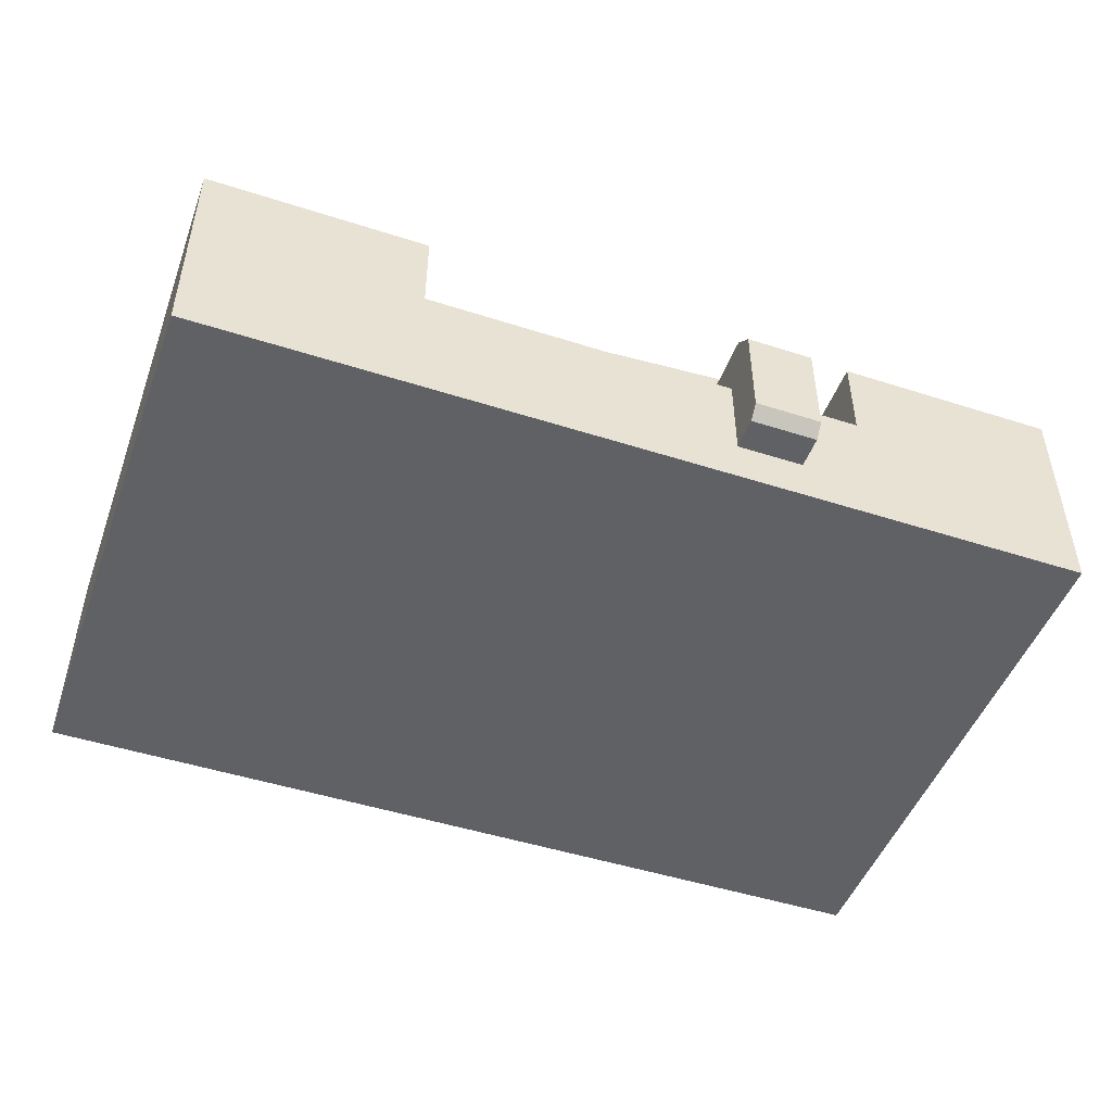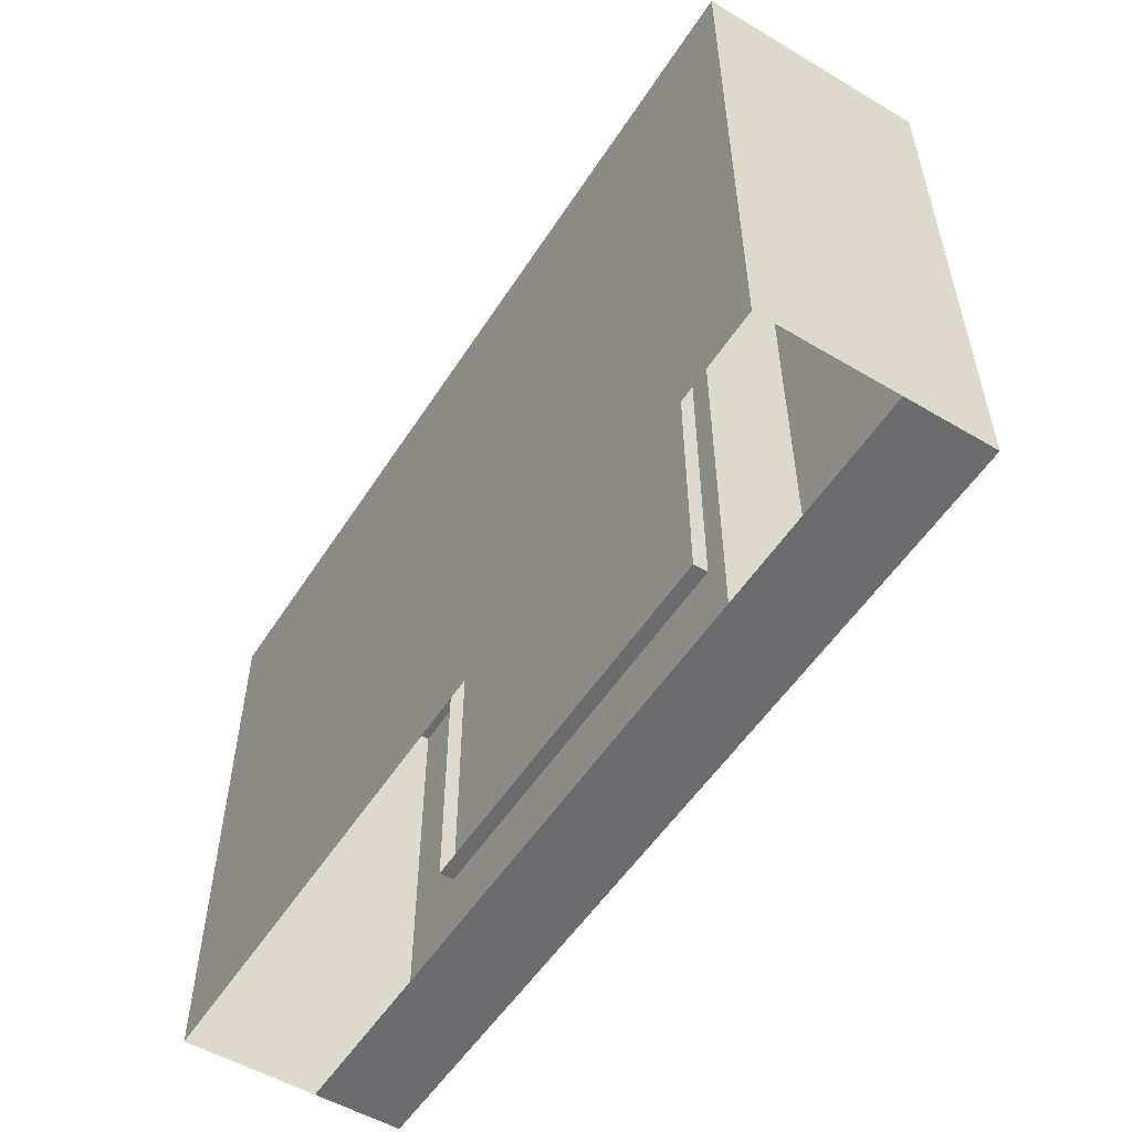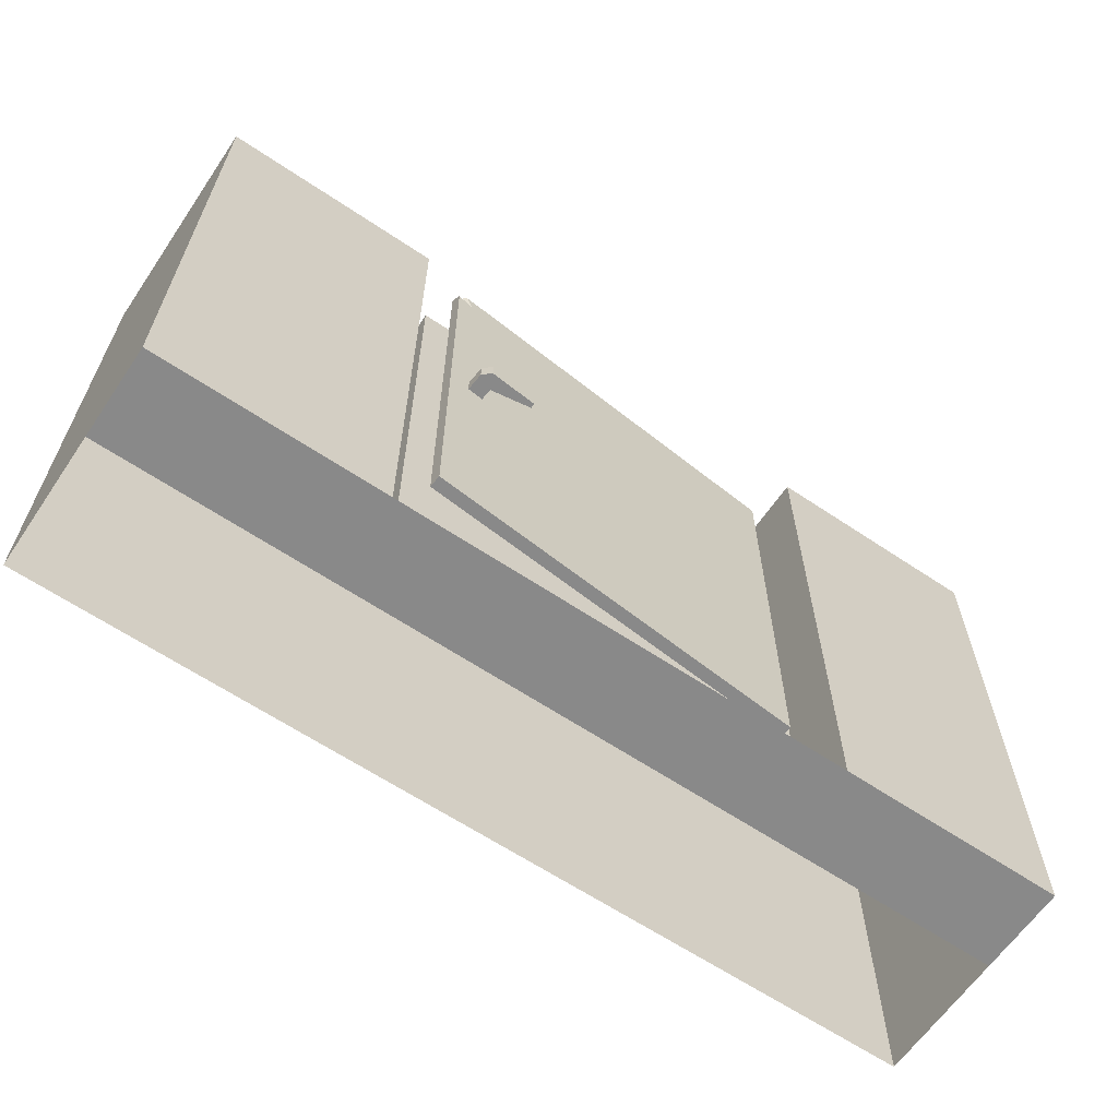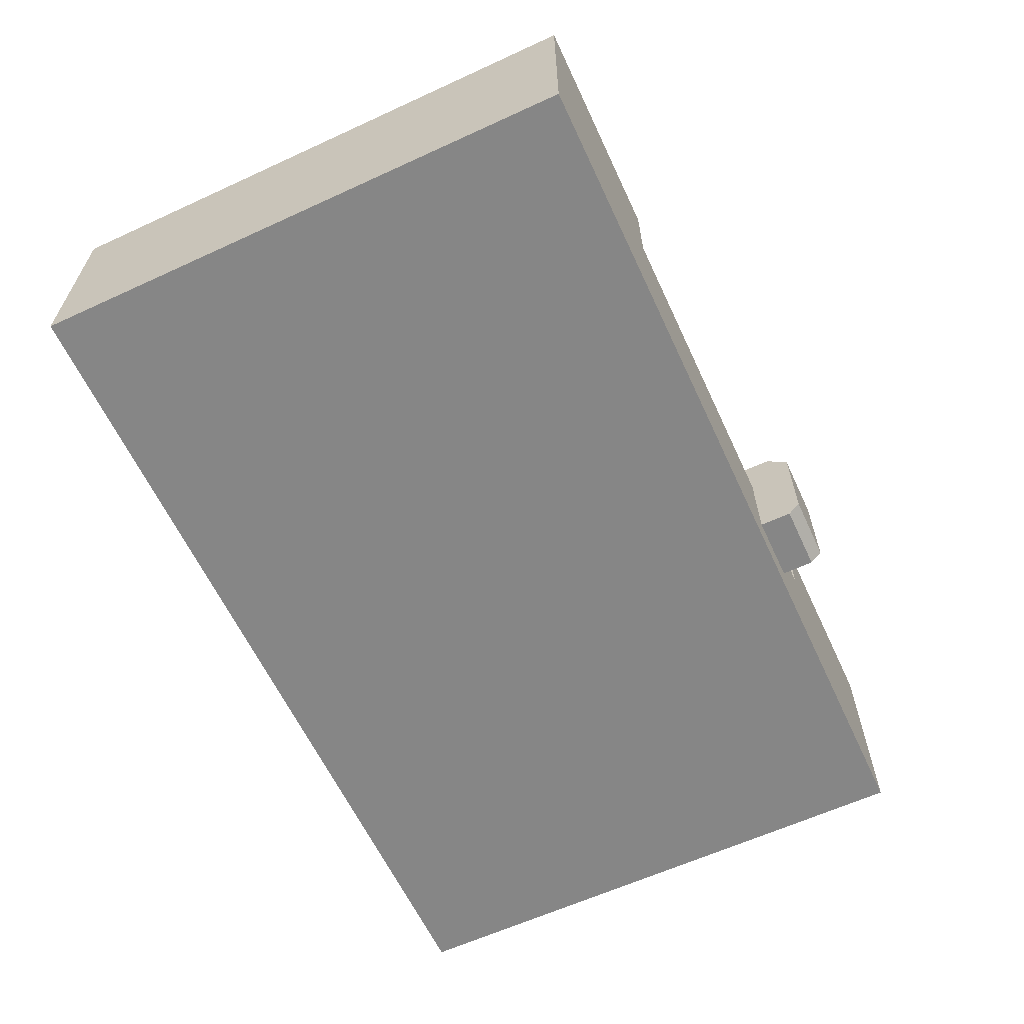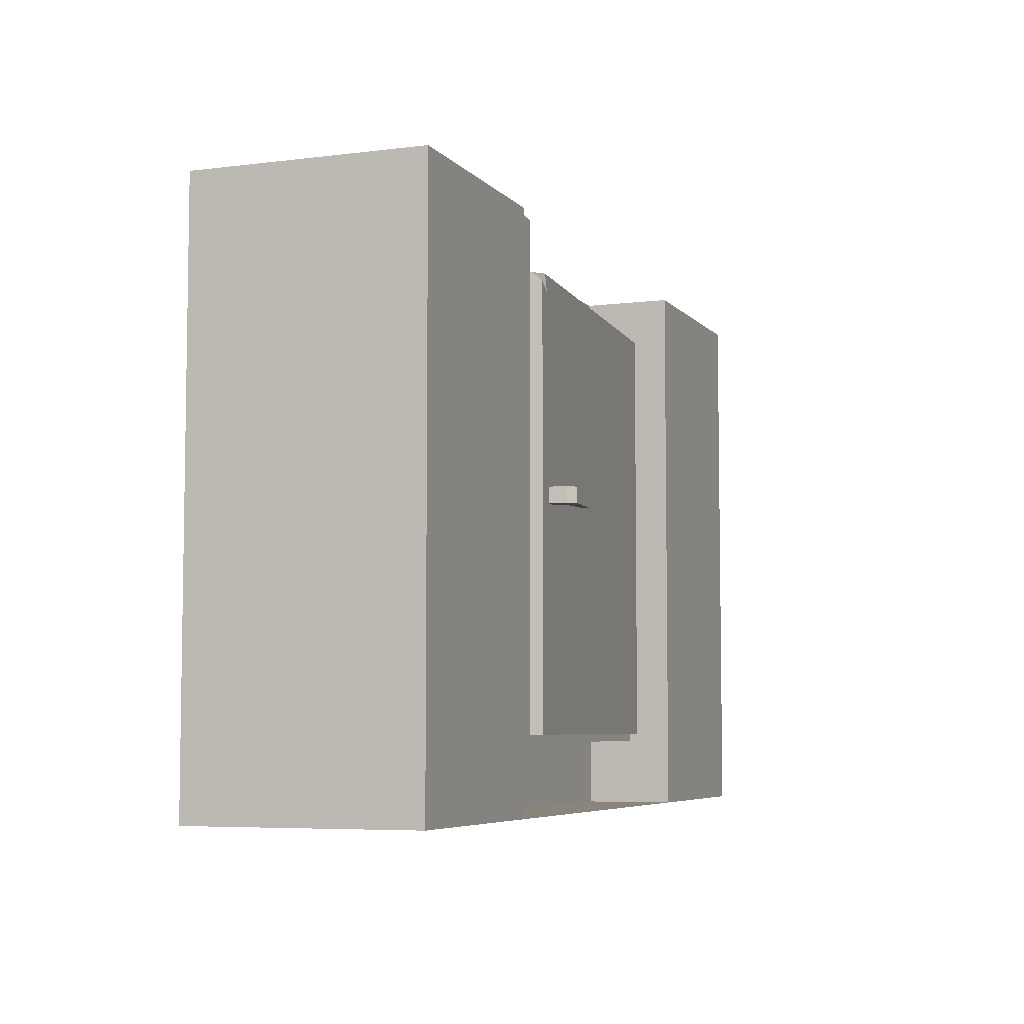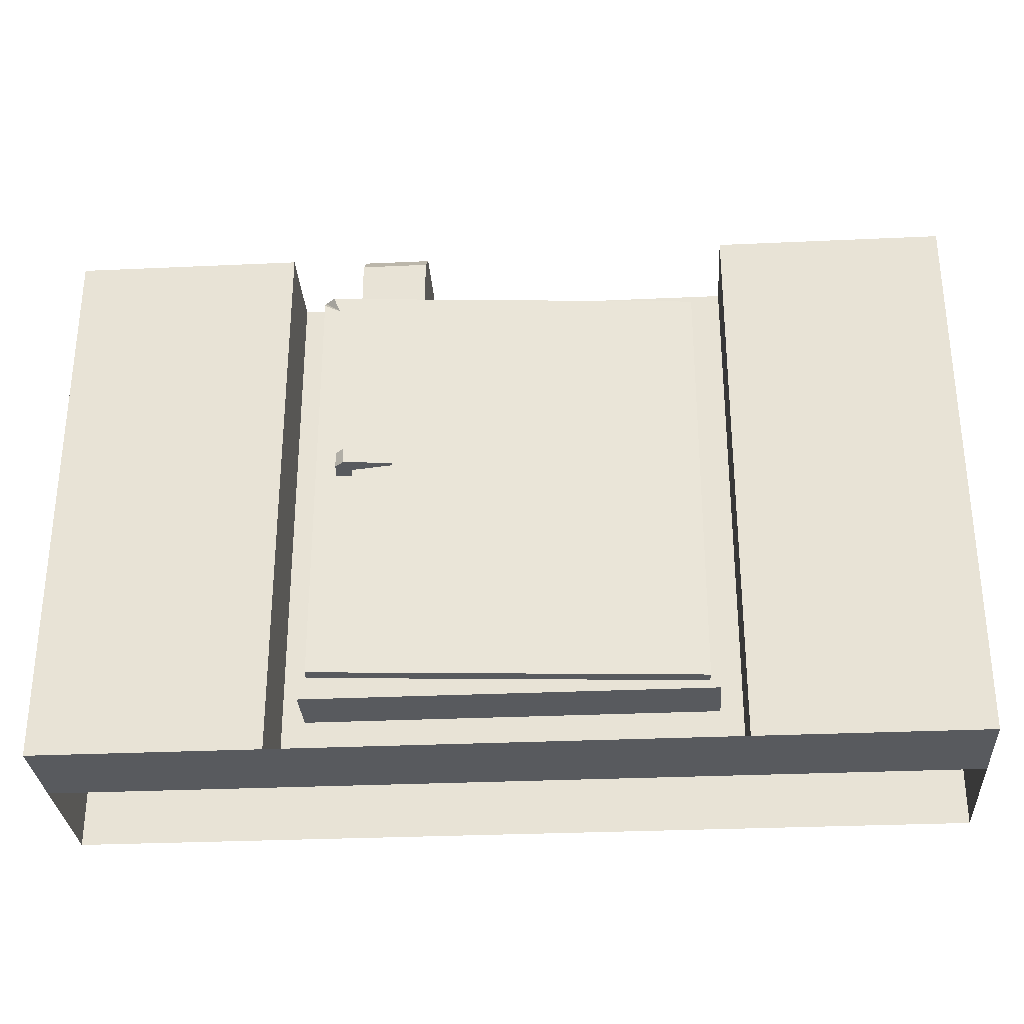
<metadata>
{"format":"obj","ext":"obj","renderer":"f3d","projection":"perspective","resolution":1024,"background":"white","views":[{"elev":-48.1,"azim":160.2,"up":"+Z"},{"elev":-53.8,"azim":-122.2,"up":"+Y"},{"elev":-63.2,"azim":-34.2,"up":"+Y"},{"elev":-62.0,"azim":115.0,"up":"+Z"},{"elev":-5.9,"azim":-69.0,"up":"+Y"},{"elev":-30.5,"azim":3.8,"up":"+Y"}]}
</metadata>
<code>
g Wall A-8
v -2.768 2.194 0.01573
v -2.842 2.264 -0.0193
v -2.798 2.264 0.01807
v -2.842 2.264 -0.0193
v -2.768 2.194 0.01573
v -2.838 2.223 0.02129
v -1 0 -1
v 0 0 -1
v 0 1.25 -1
v -1 1.25 -1
v -3 0 -1
v -3 1.25 -1
v -4 0 -1
v -4 1.25 -1
v -1 2.5 -0.4
v -1 2.5 0
v -1 1.25 0
v -1 1.25 -0.4
v 0 0 -1
v 0 1.25 -0.4
v 0 1.25 -1
v 0 0 -0.4
v 0 1.25 0
v 0 0 0
v -4 0 -0.4
v -4 0 -1
v -4 1.25 -1
v -4 1.25 -0.4
v -4 0 0
v -4 1.25 0
v -4 1.25 -0.4
v -4 1.25 -1
v -4 2.5 -1
v -4 2.5 -0.4
v -4 1.25 0
v -4 2.5 0
v -1 1.25 -1
v 0 1.25 -1
v 0 2.5 -1
v -1 2.5 -1
v -3 1.25 -1
v -3 2.5 -1
v -4 1.25 -1
v -4 2.5 -1
v 0 1.25 -1
v 0 2.5 -0.4
v 0 2.5 -1
v 0 1.25 -0.4
v 0 2.5 0
v 0 1.25 0
v -4 0 -0.4
v -4 0 0
v -3 0 0
v -3 0 -0.4
v -3 2.5 -1
v -4 2.5 -0.4
v -4 2.5 -1
v -3 2.5 -0.4
v -4 2.5 0
v -3 2.5 0
v -1 2.5 -1
v -1 2.5 -0.4
v 0 2.5 -1
v 0 2.5 -0.4
v -1 2.5 0
v 0 2.5 0
v -1 1.25 -0.4
v -3 1.25 -0.4
v -3 2.5 -0.4
v -1 2.5 -0.4
v -1 0 -0.4
v -3 0 -0.4
v -3 1.25 -0.4
v -1 1.25 -0.4
v -3 1.25 -0.4
v -3 1.25 0
v -3 2.5 0
v -3 2.5 -0.4
v -3 0 0
v -4 0 0
v -4 1.25 0
v -3 1.25 0
v -3 1.25 0
v -4 1.25 0
v -4 2.5 0
v -3 2.5 0
v 0 0 0
v -1 0 0
v -1 1.25 0
v 0 1.25 0
v 0 1.25 0
v -1 1.25 0
v -1 2.5 0
v 0 2.5 0
v -1 0 -0.4
v -1 0 0
v 0 0 0
v 0 0 -0.4
v -3 0 -0.4
v -3 0 0
v -3 1.25 0
v -3 1.25 -0.4
v -1 1.25 -0.4
v -1 1.25 0
v -1 0 0
v -1 0 -0.4
v -2.9 0.3 -0.1645
v -2.9 0.3 -0.4645
v -2.9 2.3 -0.4645
v -2.9 2.3 -0.1645
v -1.1 0.3 -0.4645
v -1.1 0.3 -0.1645
v -1.1 2.3 -0.1645
v -1.1 2.3 -0.4645
v -1.195 0.3952 -0.1645
v -2.805 0.3952 -0.1645
v -2.805 2.205 -0.1645
v -1.195 2.205 -0.1645
v -2.9 0.3 -0.4645
v -2.9 0.3 -0.1645
v -1.1 0.3 -0.1645
v -1.1 0.3 -0.4645
v -1.1 2.3 -0.4645
v -1.1 2.3 -0.1645
v -2.9 2.3 -0.1645
v -2.9 2.3 -0.4645
v -2.7 2.5 -0.2
v -2.7 2.607 -0.2
v -2.4 2.607 -0.2
v -2.4 2.5 -0.2
v -2.7 2.2 -0.2
v -2.4 2.2 -0.2
v -2.4 2.607 -0.2
v -2.4 2.7 -0.2929
v -2.4 2.7 -0.4
v -2.4 2.5 -0.2
v -2.4 2.5 -0.4
v -2.4 2.2 -0.2
v -2.4 2.2 -0.4
v -2.4 2.645 -0.8
v -2.4 2.5 -0.8
v -2.4 2.7 -0.7447
v -2.4 2.7 -0.4
v -2.4 2.7 -0.2929
v -2.7 2.7 -0.2929
v -2.7 2.7 -0.4
v -2.4 2.7 -0.7447
v -2.7 2.7 -0.7447
v -2.7 2.2 -0.4
v -2.7 2.5 -0.2
v -2.7 2.2 -0.2
v -2.7 2.5 -0.4
v -2.7 2.607 -0.2
v -2.7 2.7 -0.4
v -2.7 2.7 -0.2929
v -2.7 2.5 -0.8
v -2.7 2.645 -0.8
v -2.7 2.7 -0.7447
v -2.4 2.2 -0.4
v -2.4 2.5 -0.4
v -2.7 2.5 -0.4
v -2.7 2.2 -0.4
v -2.4 2.5 -0.4
v -2.4 2.5 -0.8
v -2.7 2.5 -0.8
v -2.7 2.5 -0.4
v -2.4 2.5 -0.8
v -2.4 2.645 -0.8
v -2.7 2.645 -0.8
v -2.7 2.5 -0.8
v -2.4 2.7 -0.2929
v -2.4 2.607 -0.2
v -2.7 2.607 -0.2
v -2.7 2.7 -0.2929
v -2.805 0.3952 -0.1645
v -2.9 2.3 -0.1645
v -2.805 2.205 -0.1645
v -2.9 0.3 -0.1645
v -1.195 0.3952 -0.1645
v -2.805 0.3952 -0.1645
v -1.1 0.3 -0.1645
v -1.195 2.205 -0.1645
v -1.1 2.3 -0.1645
v -2.805 2.205 -0.1645
v -2.843 2.264 -0.03253
v -2.843 0.3359 -0.03253
v -1.146 0.3359 -0.167
v -1.146 2.264 -0.167
v -2.305 1.729 -0.02101
v -1.676 1.729 -0.07087
v -1.676 1.181 -0.07087
v -2.305 1.181 -0.02101
v -2.843 0.3359 -0.03253
v -2.838 0.3359 0.02129
v -1.142 0.3359 -0.1132
v -1.146 0.3359 -0.167
v -2.798 2.264 0.01807
v -1.142 2.264 -0.1132
v -1.676 1.729 -0.07087
v -2.305 1.729 -0.02101
v -2.768 2.194 0.01573
v -2.838 2.223 0.02129
v -2.838 0.3359 0.02129
v -2.843 0.3359 -0.03253
v -2.843 2.264 -0.03253
v -2.842 2.264 -0.0193
v -1.146 0.3359 -0.167
v -1.142 0.3359 -0.1132
v -1.142 2.264 -0.1132
v -1.146 2.264 -0.167
v -1.676 1.729 -0.07087
v -1.142 2.264 -0.1132
v -1.142 0.3359 -0.1132
v -1.676 1.181 -0.07087
v -1.142 0.3359 -0.1132
v -2.838 0.3359 0.02129
v -2.305 1.181 -0.02101
v -2.843 2.264 -0.03253
v -1.146 2.264 -0.167
v -1.142 2.264 -0.1132
v -2.798 2.264 0.01807
v -2.842 2.264 -0.0193
v -2.768 2.194 0.01573
v -2.305 1.729 -0.02101
v -2.305 1.181 -0.02101
v -2.838 0.3359 0.02129
v -2.838 2.223 0.02129
v -2.743 1.298 0.06556
v -2.749 1.298 -0.003802
v -2.749 1.368 -0.003802
v -2.743 1.368 0.06556
v -2.741 1.298 0.09474
v -2.741 1.368 0.09474
v -2.749 1.298 -0.003802
v -2.679 1.298 -0.0093
v -2.679 1.368 -0.0093
v -2.749 1.368 -0.003802
v -2.679 1.298 -0.0093
v -2.674 1.298 0.06007
v -2.674 1.368 0.06007
v -2.679 1.368 -0.0093
v -2.669 1.368 0.1236
v -2.704 1.368 0.1264
v -2.741 1.368 0.09474
v -2.743 1.368 0.06556
v -2.674 1.368 0.06007
v -2.491 1.368 0.1095
v -2.493 1.368 0.08781
v -2.679 1.368 -0.0093
v -2.749 1.368 -0.003802
v -2.749 1.298 -0.003802
v -2.674 1.298 0.06007
v -2.679 1.298 -0.0093
v -2.743 1.298 0.06556
v -2.669 1.298 0.1236
v -2.741 1.298 0.09474
v -2.704 1.298 0.1264
v -2.493 1.298 0.08781
v -2.491 1.298 0.1095
v -2.493 1.298 0.08781
v -2.491 1.298 0.1095
v -2.491 1.368 0.1095
v -2.493 1.368 0.08781
v -2.669 1.368 0.1236
v -2.491 1.368 0.1095
v -2.491 1.298 0.1095
v -2.669 1.298 0.1236
v -2.704 1.368 0.1264
v -2.704 1.298 0.1264
v -2.674 1.298 0.06007
v -2.493 1.298 0.08781
v -2.493 1.368 0.08781
v -2.674 1.368 0.06007
v -2.704 1.298 0.1264
v -2.741 1.298 0.09474
v -2.741 1.368 0.09474
v -2.704 1.368 0.1264
v -3 0 -0.4
v -1 0 -0.4
v -1 0 0
v -3 0 0
v -2.7 2.7 -0.7447
v -2.7 2.645 -0.8
v -2.4 2.645 -0.8
v -2.4 2.7 -0.7447
g Wall A-8_0
f 3 2 1
f 6 5 4
f 9 8 7
f 10 9 7
f 10 7 11
f 12 10 11
f 12 11 13
f 14 12 13
f 17 16 15
f 18 17 15
f 21 20 19
f 20 22 19
f 20 23 22
f 23 24 22
f 27 26 25
f 28 27 25
f 25 29 28
f 29 30 28
f 33 32 31
f 34 33 31
f 31 35 34
f 35 36 34
f 39 38 37
f 40 39 37
f 40 37 41
f 42 40 41
f 42 41 43
f 44 42 43
f 47 46 45
f 46 48 45
f 46 49 48
f 49 50 48
f 53 52 51
f 54 53 51
f 57 56 55
f 56 58 55
f 56 59 58
f 59 60 58
f 55 58 61
f 58 62 61
f 61 62 63
f 62 64 63
f 62 65 64
f 65 66 64
f 69 68 67
f 70 69 67
f 73 72 71
f 74 73 71
f 77 76 75
f 78 77 75
f 81 80 79
f 82 81 79
f 85 84 83
f 86 85 83
f 89 88 87
f 90 89 87
f 93 92 91
f 94 93 91
f 97 96 95
f 98 97 95
f 101 100 99
f 102 101 99
f 105 104 103
f 106 105 103
f 109 108 107
f 110 109 107
f 113 112 111
f 114 113 111
f 117 116 115
f 118 117 115
f 121 120 119
f 122 121 119
f 125 124 123
f 126 125 123
f 129 128 127
f 130 129 127
f 130 127 131
f 132 130 131
f 135 134 133
f 135 133 136
f 136 137 135
f 137 136 138
f 139 137 138
f 140 135 137
f 137 141 140
f 140 142 135
f 145 144 143
f 146 145 143
f 143 147 146
f 147 148 146
f 151 150 149
f 150 152 149
f 152 150 153
f 153 154 152
f 153 155 154
f 156 152 154
f 154 157 156
f 154 158 157
f 161 160 159
f 162 161 159
f 165 164 163
f 166 165 163
f 169 168 167
f 170 169 167
f 173 172 171
f 174 173 171
f 177 176 175
f 176 178 175
f 180 178 179
f 178 181 179
f 179 181 182
f 181 183 182
f 183 176 184
f 182 183 184
f 187 186 185
f 188 187 185
f 191 190 189
f 192 191 189
f 195 194 193
f 196 195 193
f 199 198 197
f 197 200 199
f 197 201 200
f 204 203 202
f 202 205 204
f 202 206 205
f 209 208 207
f 210 209 207
f 213 212 211
f 214 213 211
f 216 215 214
f 217 216 214
f 220 219 218
f 218 221 220
f 218 222 221
f 225 224 223
f 223 226 225
f 223 227 226
f 230 229 228
f 231 230 228
f 228 232 231
f 232 233 231
f 236 235 234
f 237 236 234
f 240 239 238
f 241 240 238
f 244 243 242
f 245 244 242
f 242 246 245
f 242 247 246
f 247 248 246
f 245 246 249
f 250 245 249
f 253 252 251
f 252 254 251
f 254 252 255
f 255 256 254
f 255 257 256
f 252 258 255
f 258 259 255
f 262 261 260
f 263 262 260
f 266 265 264
f 267 266 264
f 264 268 267
f 268 269 267
f 272 271 270
f 273 272 270
f 276 275 274
f 277 276 274
f 280 279 278
f 281 280 278
f 284 283 282
f 285 284 282

</code>
